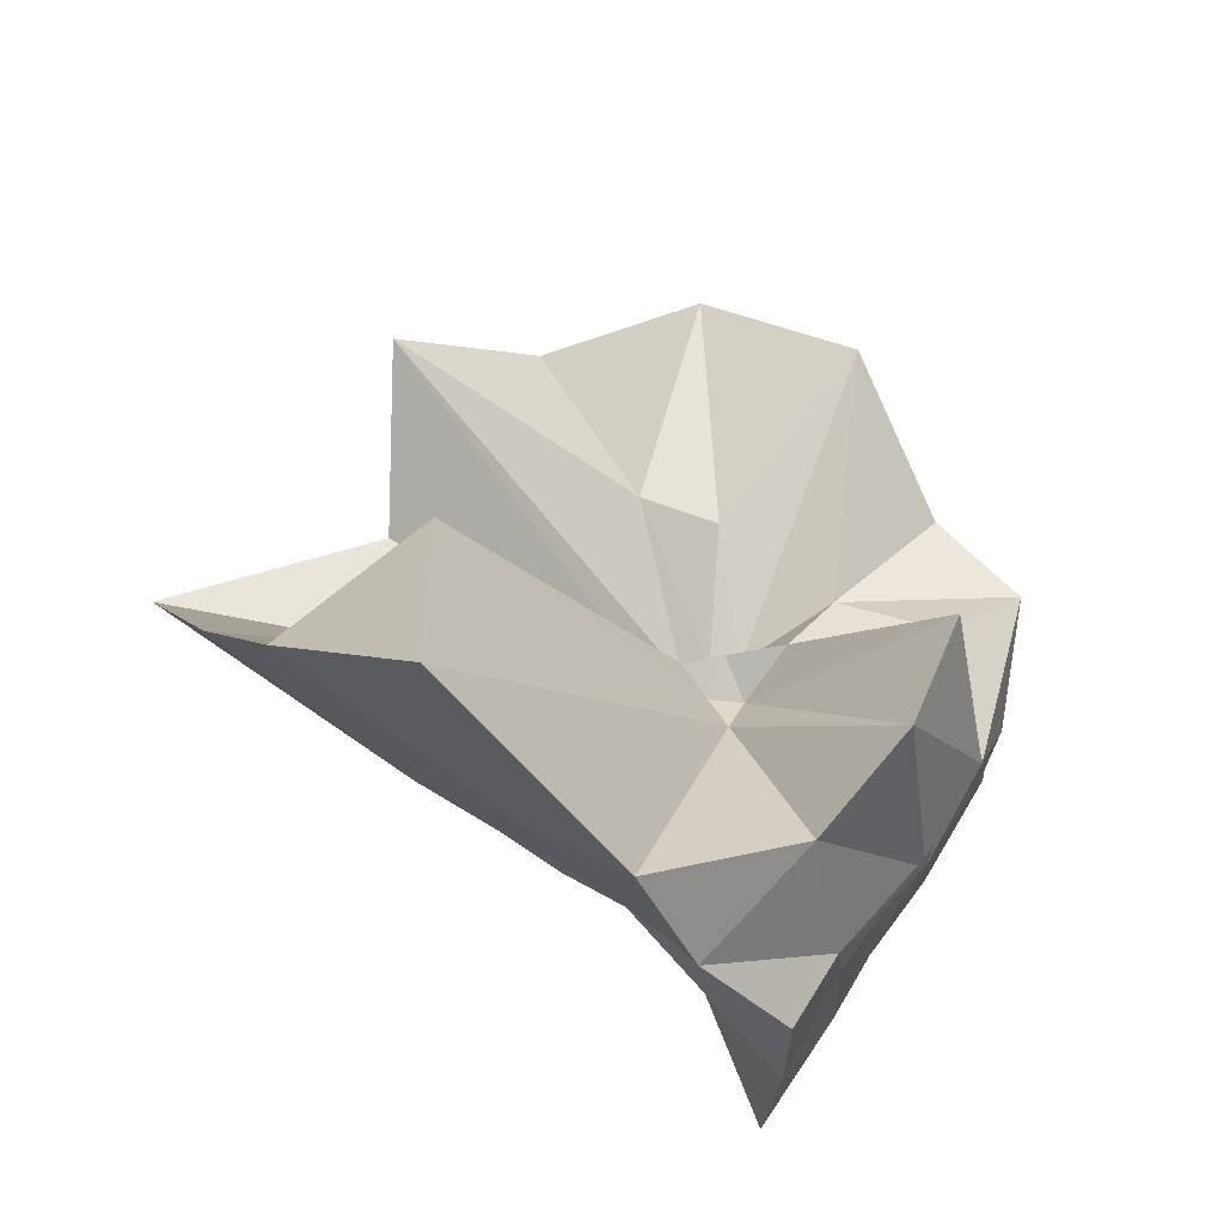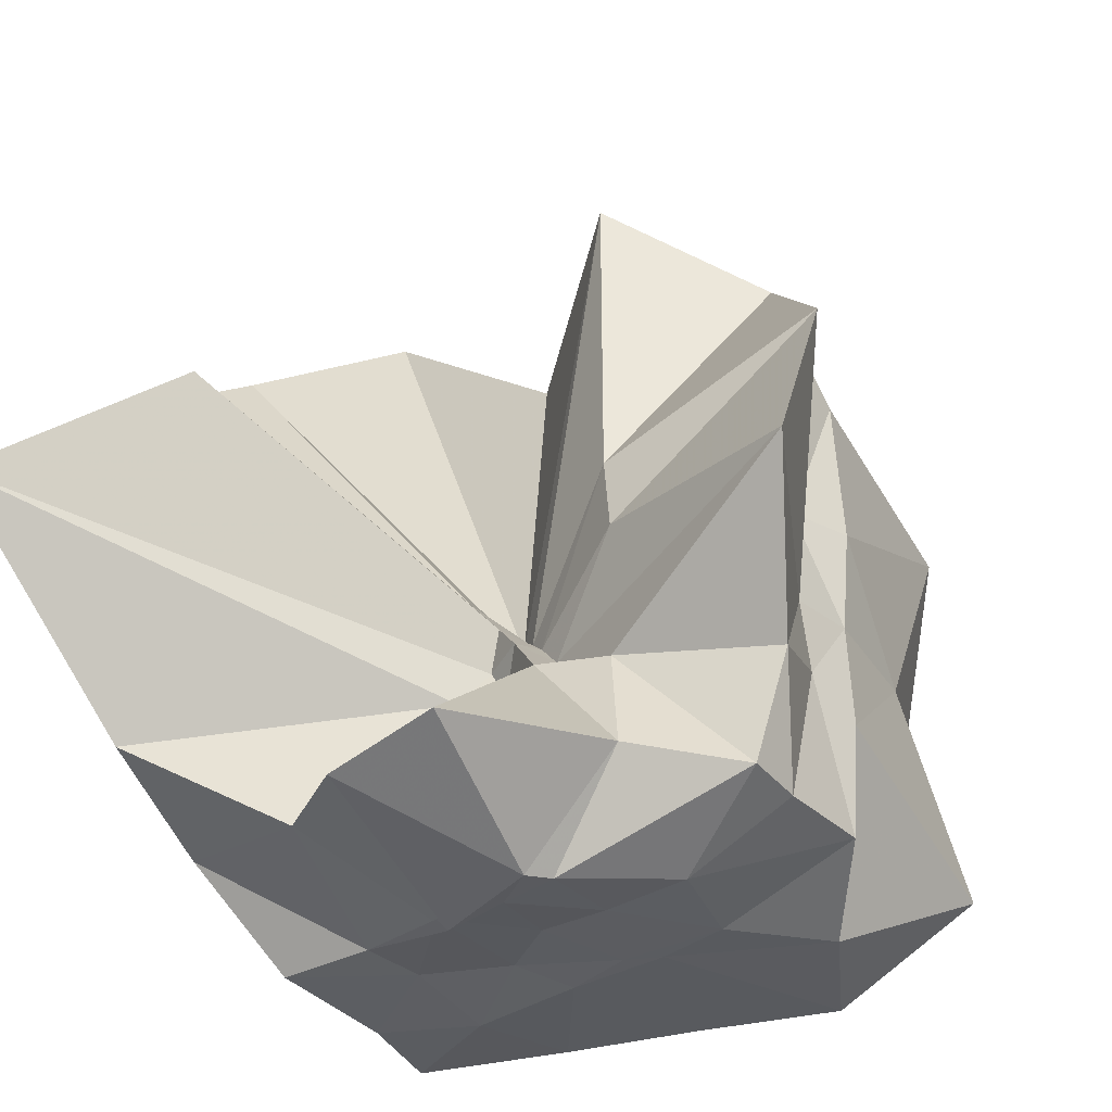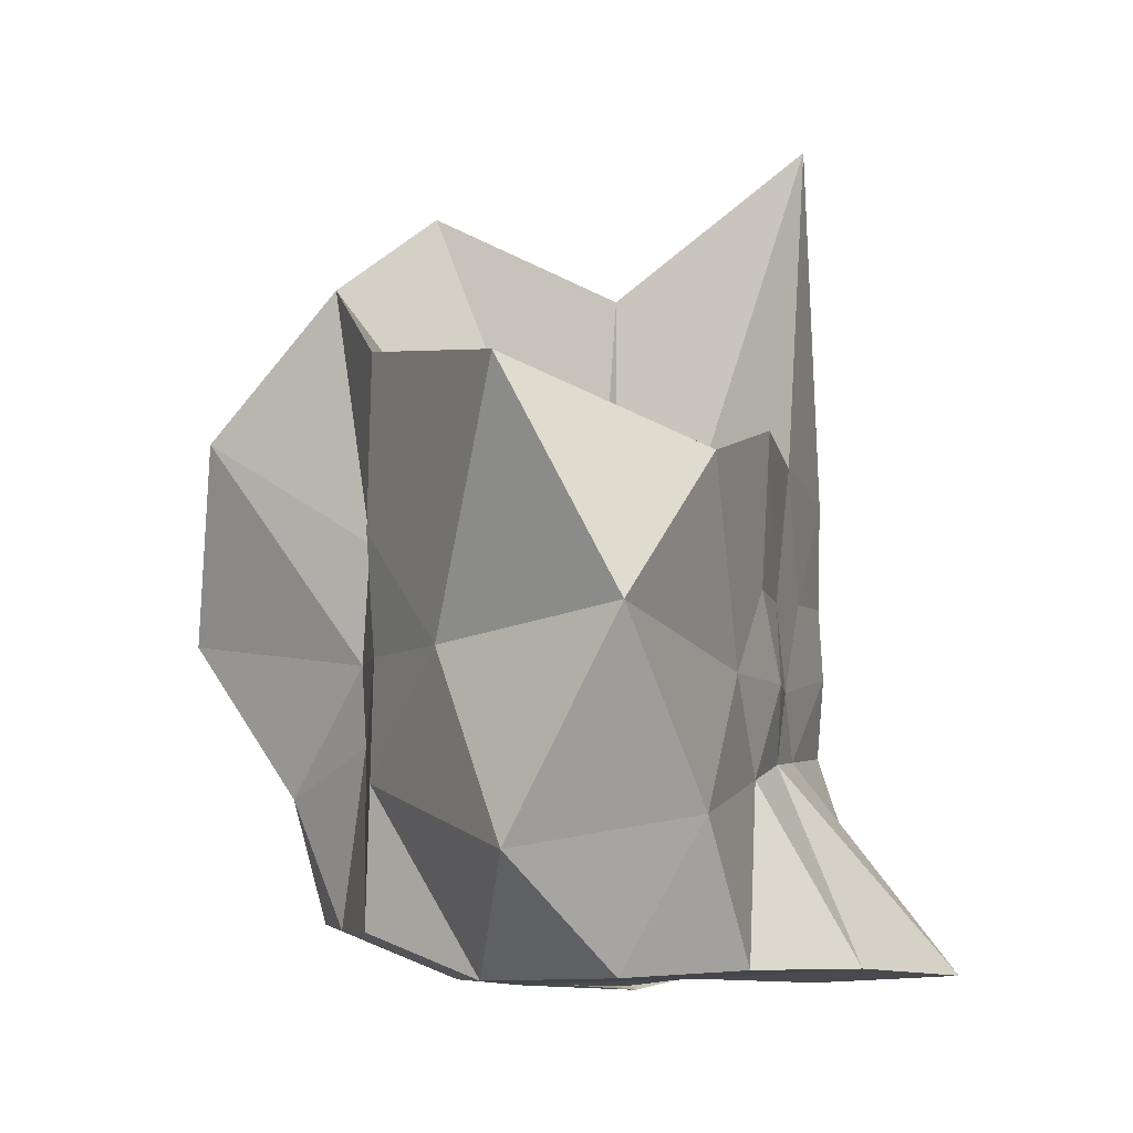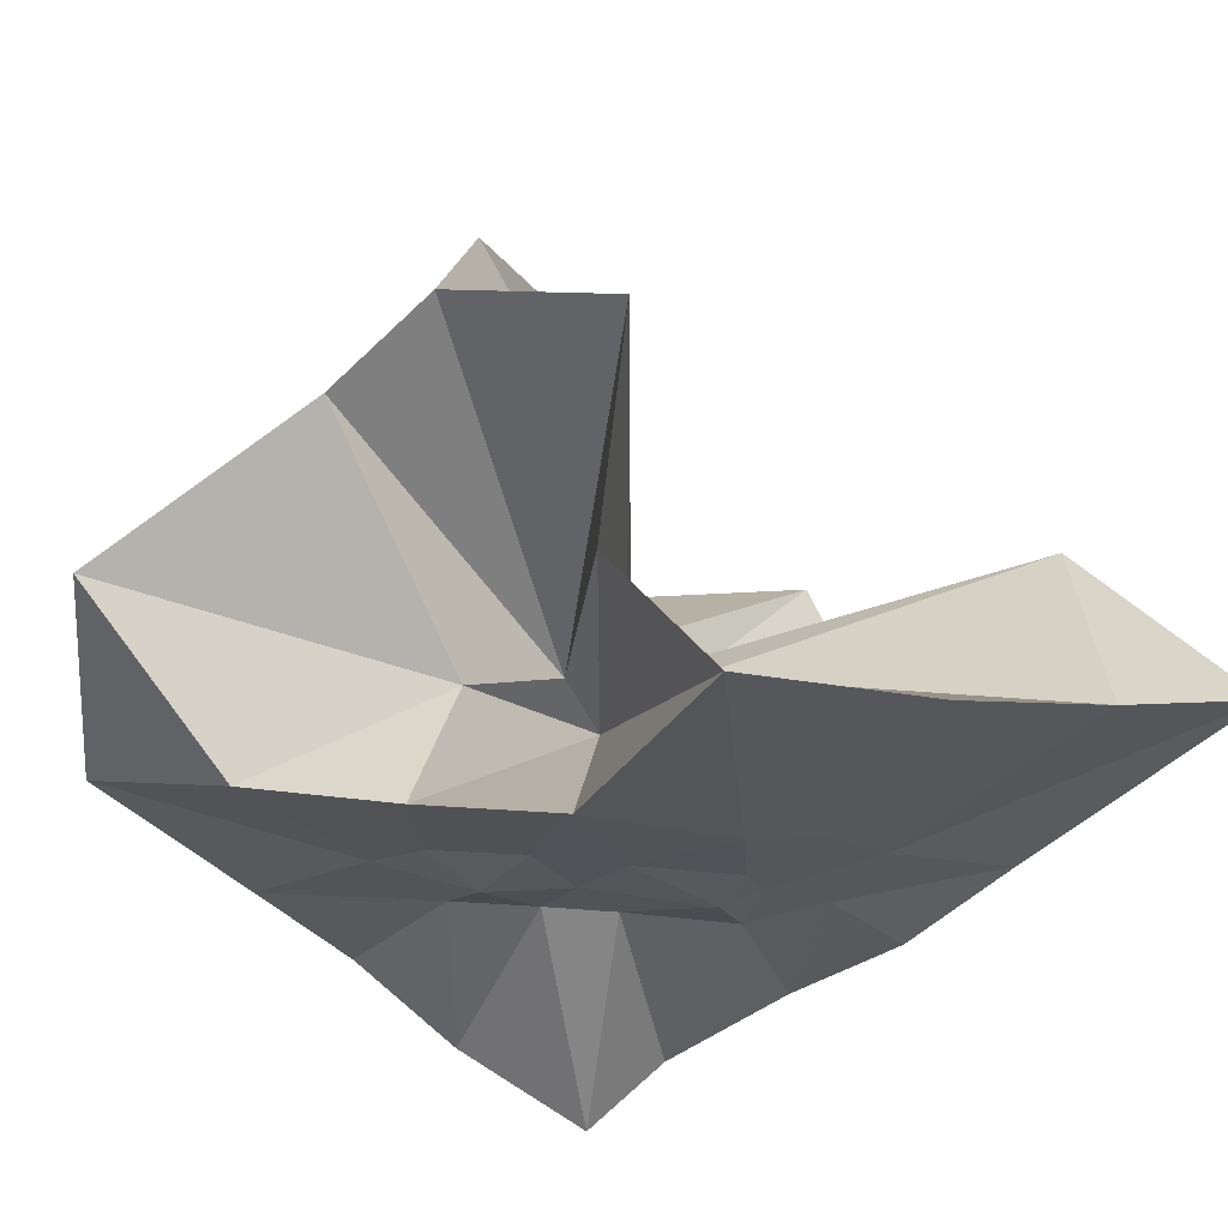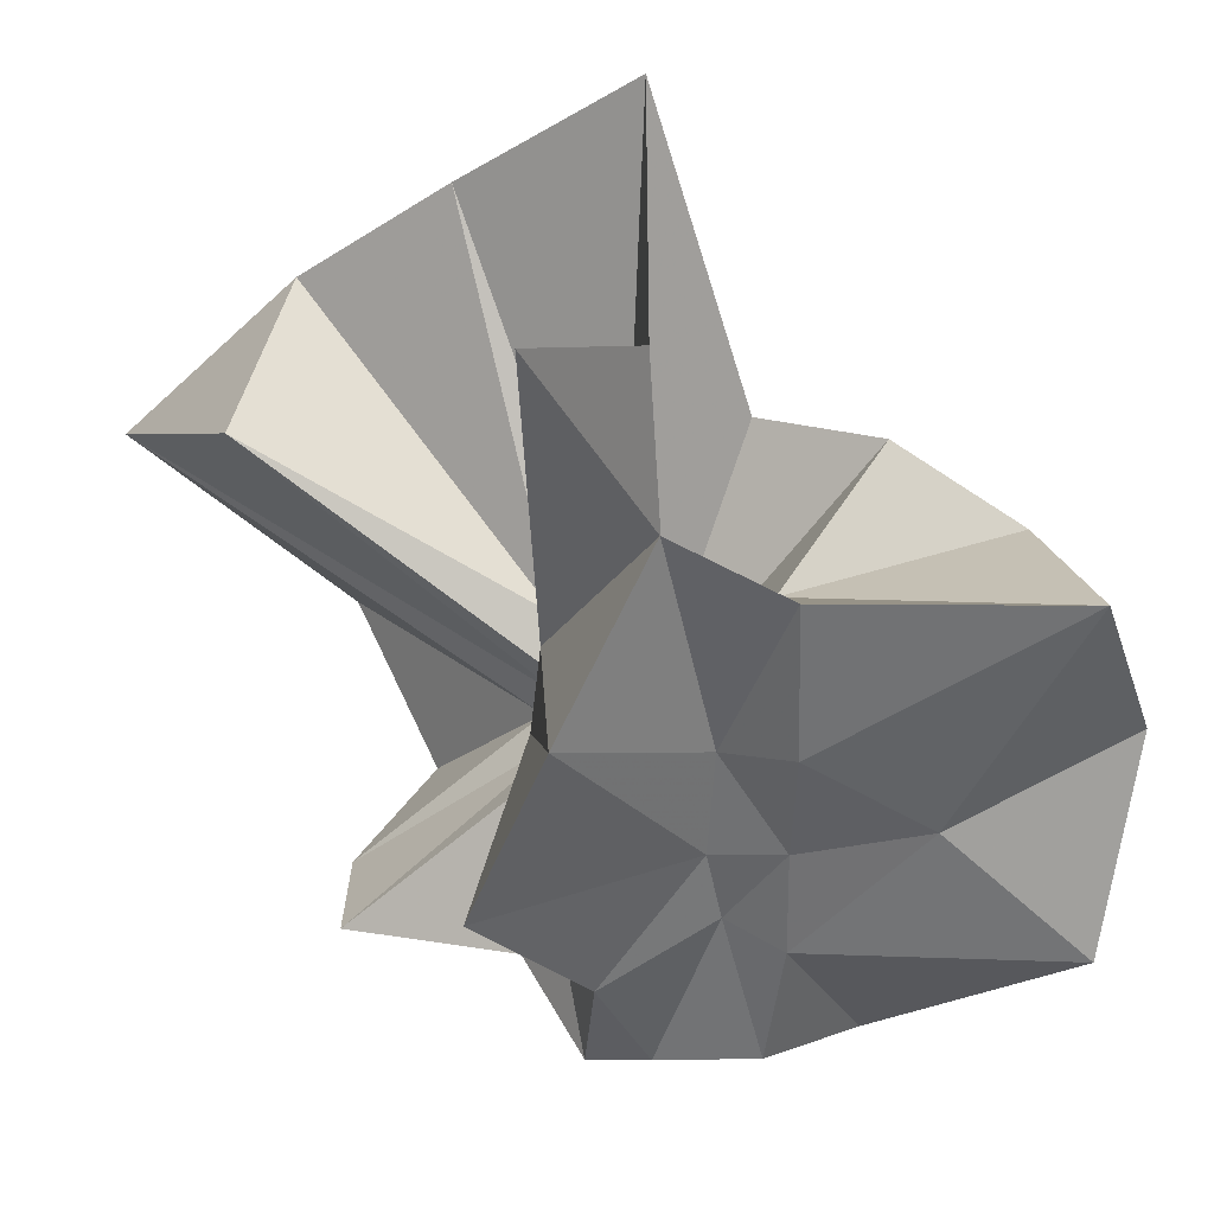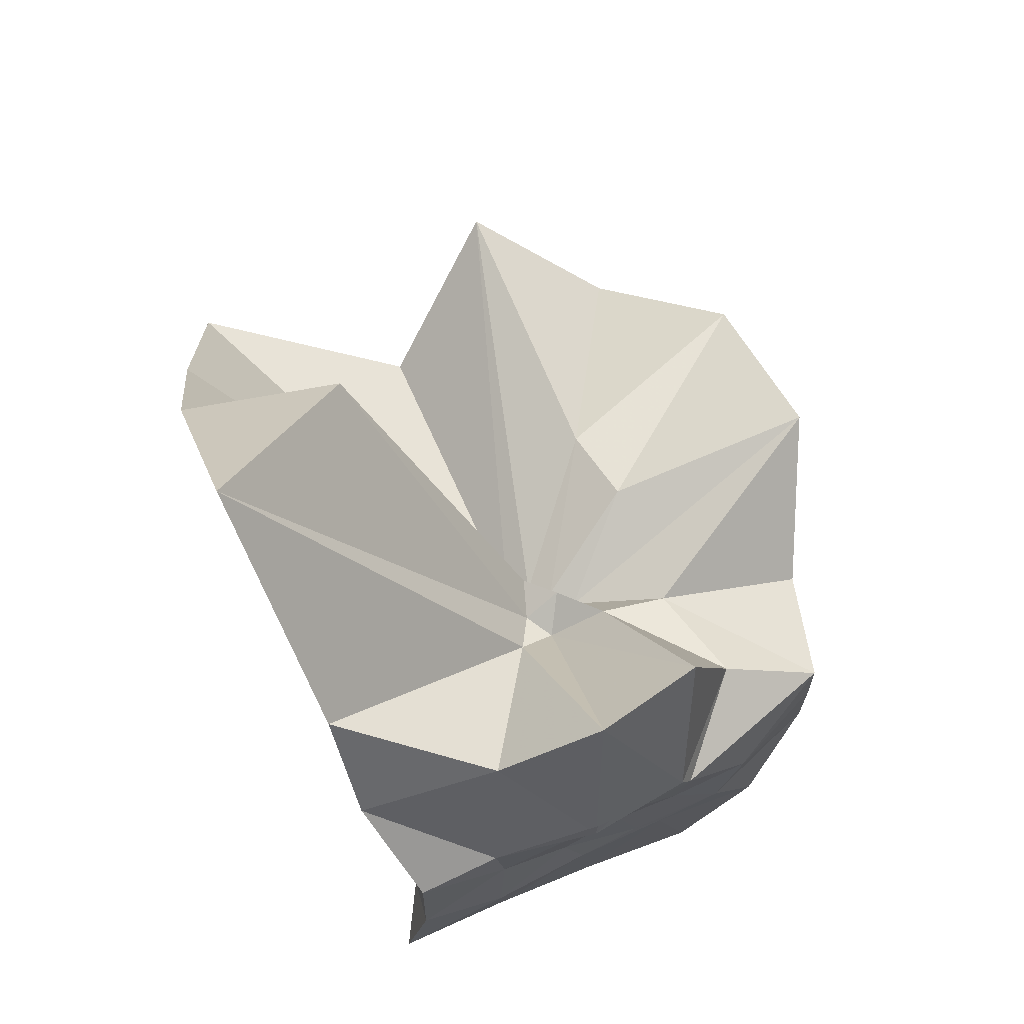
<metadata>
{"format":"obj","ext":"obj","renderer":"f3d","projection":"perspective","resolution":1024,"background":"white","views":[{"elev":61.6,"azim":123.4,"up":"+Y"},{"elev":-37.0,"azim":-143.9,"up":"+Z"},{"elev":-3.6,"azim":-17.9,"up":"+Z"},{"elev":66.8,"azim":61.2,"up":"+Z"},{"elev":37.1,"azim":-90.3,"up":"+Z"},{"elev":67.3,"azim":155.2,"up":"+Y"}]}
</metadata>
<code>
v -0.6101 -0.08318 0.2728
v -0.6061 -0.08308 -0.3564
v -0.3945 -0.05768 -0.01404
v -0.3786 0.006745 0.03808
v -0.3254 0.2424 0.1699
v -0.4846 0.2994 0.1007
v -0.616 -0.000574 -0.07659
v -0.6427 -0.03198 -0.09281
v -0.758 0.01958 -0.02884
v -0.9803 -0.0002624 0.134
v -0.8611 -0.1365 0.03499
v -0.8812 -0.2036 0.04074
v -0.8408 -0.4516 0.17
v -0.6365 -0.4156 0.09933
v -0.5449 -0.2881 -0.007885
v -0.5005 -0.2109 -0.01575
v -0.4507 -0.142 -0.0135
v -0.3931 -0.03881 -0.08049
v -0.3659 0.07072 -0.06394
v -0.3153 0.4211 -0.01363
v -0.6013 -0.008695 -0.1167
v -0.6423 0.01013 -0.1094
v -0.6617 -0.02969 -0.1167
v -0.9767 0.07105 -0.05198
v -0.8662 -0.1303 -0.07383
v -0.8732 -0.2 -0.06838
v -0.8533 -0.328 -0.0616
v -0.7519 -0.5158 -0.03096
v -0.584 -0.3279 -0.08269
v -0.5146 -0.2557 -0.0908
v -0.4783 -0.1772 -0.09675
v -0.399 -0.0791 -0.08261
v -0.3755 0.0251 -0.1598
v -0.3337 0.2023 -0.2058
v -0.579 0.01182 -0.1534
v -0.6184 -0.01067 -0.1473
v -0.6773 0.02702 -0.1573
v -0.7497 0.009128 -0.1664
v -0.9069 -0.03511 -0.1945
v -0.8662 -0.1449 -0.1463
v -0.8767 -0.2014 -0.1782
v -0.8405 -0.4762 -0.2255
v -0.6479 -0.4243 -0.2006
v -0.5473 -0.2754 -0.1753
v -0.4979 -0.2051 -0.1624
v -0.4589 -0.1457 -0.1609
v -0.3949 -0.05457 -0.1581
v -0.3342 0.08956 -0.273
v -0.4806 0.1197 -0.3021
v -0.5882 0.1986 -0.3295
v -0.704 0.2019 -0.3089
v -0.7717 0.03171 -0.2782
v -0.8743 -0.02633 -0.3096
v -0.8733 -0.08599 -0.3116
v -0.8765 -0.1847 -0.307
v -0.7994 -0.2784 -0.3437
v -0.7216 -0.4106 -0.3334
v -0.5879 -0.3642 -0.3334
v -0.4648 -0.3179 -0.3384
v -0.3387 -0.2466 -0.3529
v -0.3629 -0.1487 -0.3573
v -0.3638 -0.01221 -0.358
v -0.395 -0.06329 0.08608
v -0.359 0.09197 0.2894
v -0.5823 -0.0008917 -0.03426
v -0.6232 -0.04326 -0.07431
v -0.7451 0.009834 0.05578
v -0.8819 -0.08725 0.2703
v -0.8758 -0.1989 0.1991
v -0.6481 -0.1958 0.03475
v -0.5418 -0.299 0.1307
v -0.4752 -0.1806 0.1105
v -0.4179 -0.08206 0.4284
v -0.601 -0.05986 -0.06298
v -0.7561 0.0258 0.3624
v -0.6385 -0.1025 -0.03931
v -0.6081 -0.08363 -0.1339
v -0.4538 -0.02288 -0.3537
v -0.5628 -0.001922 -0.3796
v -0.6693 0.02873 -0.3747
v -0.6829 0.004185 -0.371
v -0.7639 -0.08247 -0.3584
v -0.7382 -0.1772 -0.3563
v -0.6654 -0.1905 -0.3548
v -0.5646 -0.1902 -0.3546
v -0.4557 -0.1896 -0.3607
v -0.4634 -0.08496 -0.355
v -0.5656 0.01725 -0.3773
v -0.6256 5.011e-05 -0.3735
v -0.6762 -0.0838 -0.3591
v -0.6331 -0.1724 -0.3555
v -0.5416 -0.1281 -0.3513
f 3 18 4
f 4 18 19
f 4 19 5
f 5 19 20
f 5 20 6
f 6 20 21
f 6 21 7
f 7 21 22
f 7 22 8
f 8 22 23
f 8 23 9
f 9 23 24
f 9 24 10
f 10 24 25
f 10 25 11
f 11 25 26
f 11 26 12
f 12 26 27
f 12 27 13
f 13 27 28
f 13 28 14
f 14 28 29
f 14 29 15
f 15 29 30
f 15 30 16
f 16 30 31
f 16 31 17
f 17 31 32
f 17 32 3
f 3 32 18
f 18 33 19
f 19 33 34
f 19 34 20
f 20 34 35
f 20 35 21
f 21 35 36
f 21 36 22
f 22 36 37
f 22 37 23
f 23 37 38
f 23 38 24
f 24 38 39
f 24 39 25
f 25 39 40
f 25 40 26
f 26 40 41
f 26 41 27
f 27 41 42
f 27 42 28
f 28 42 43
f 28 43 29
f 29 43 44
f 29 44 30
f 30 44 45
f 30 45 31
f 31 45 46
f 31 46 32
f 32 46 47
f 32 47 18
f 18 47 33
f 33 48 34
f 34 48 49
f 34 49 35
f 35 49 50
f 35 50 36
f 36 50 51
f 36 51 37
f 37 51 52
f 37 52 38
f 38 52 53
f 38 53 39
f 39 53 54
f 39 54 40
f 40 54 55
f 40 55 41
f 41 55 56
f 41 56 42
f 42 56 57
f 42 57 43
f 43 57 58
f 43 58 44
f 44 58 59
f 44 59 45
f 45 59 60
f 45 60 46
f 46 60 61
f 46 61 47
f 47 61 62
f 47 62 33
f 33 62 48
f 63 64 73
f 64 74 73
f 64 65 74
f 65 66 74
f 66 75 74
f 66 67 75
f 67 68 75
f 68 76 75
f 68 69 76
f 69 70 76
f 70 77 76
f 70 71 77
f 71 72 77
f 72 73 77
f 72 63 73
f 78 88 79
f 79 88 89
f 79 89 80
f 80 89 81
f 81 89 90
f 81 90 82
f 82 90 83
f 83 90 91
f 83 91 84
f 84 91 85
f 85 91 92
f 85 92 86
f 86 92 87
f 87 92 88
f 87 88 78
f 3 4 63
f 63 4 64
f 4 5 64
f 64 5 65
f 5 6 65
f 6 7 65
f 65 7 66
f 7 8 66
f 66 8 67
f 8 9 67
f 9 10 67
f 67 10 68
f 10 11 68
f 68 11 69
f 11 12 69
f 12 13 69
f 69 13 70
f 13 14 70
f 70 14 71
f 14 15 71
f 15 16 71
f 71 16 72
f 16 17 72
f 72 17 63
f 17 3 63
f 48 78 49
f 49 78 79
f 49 79 50
f 50 79 80
f 50 80 51
f 51 80 52
f 52 80 81
f 52 81 53
f 53 81 82
f 53 82 54
f 54 82 55
f 55 82 83
f 55 83 56
f 56 83 84
f 56 84 57
f 57 84 58
f 58 84 85
f 58 85 59
f 59 85 86
f 59 86 60
f 60 86 61
f 61 86 87
f 61 87 62
f 62 87 78
f 62 78 48
f 73 74 1
f 74 75 1
f 75 76 1
f 76 77 1
f 77 73 1
f 89 88 2
f 90 89 2
f 91 90 2
f 92 91 2
f 88 92 2

</code>
